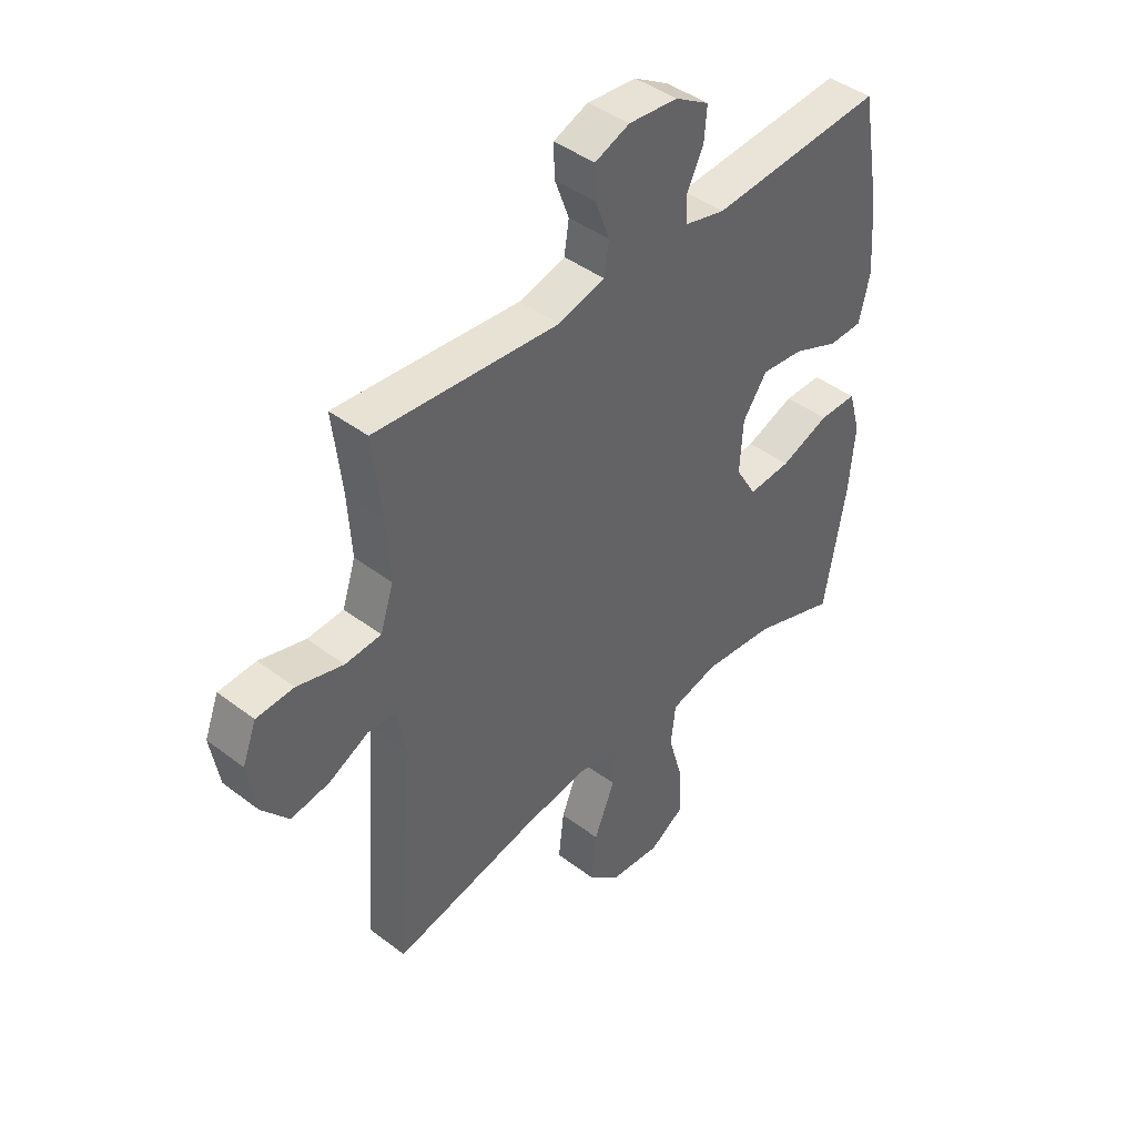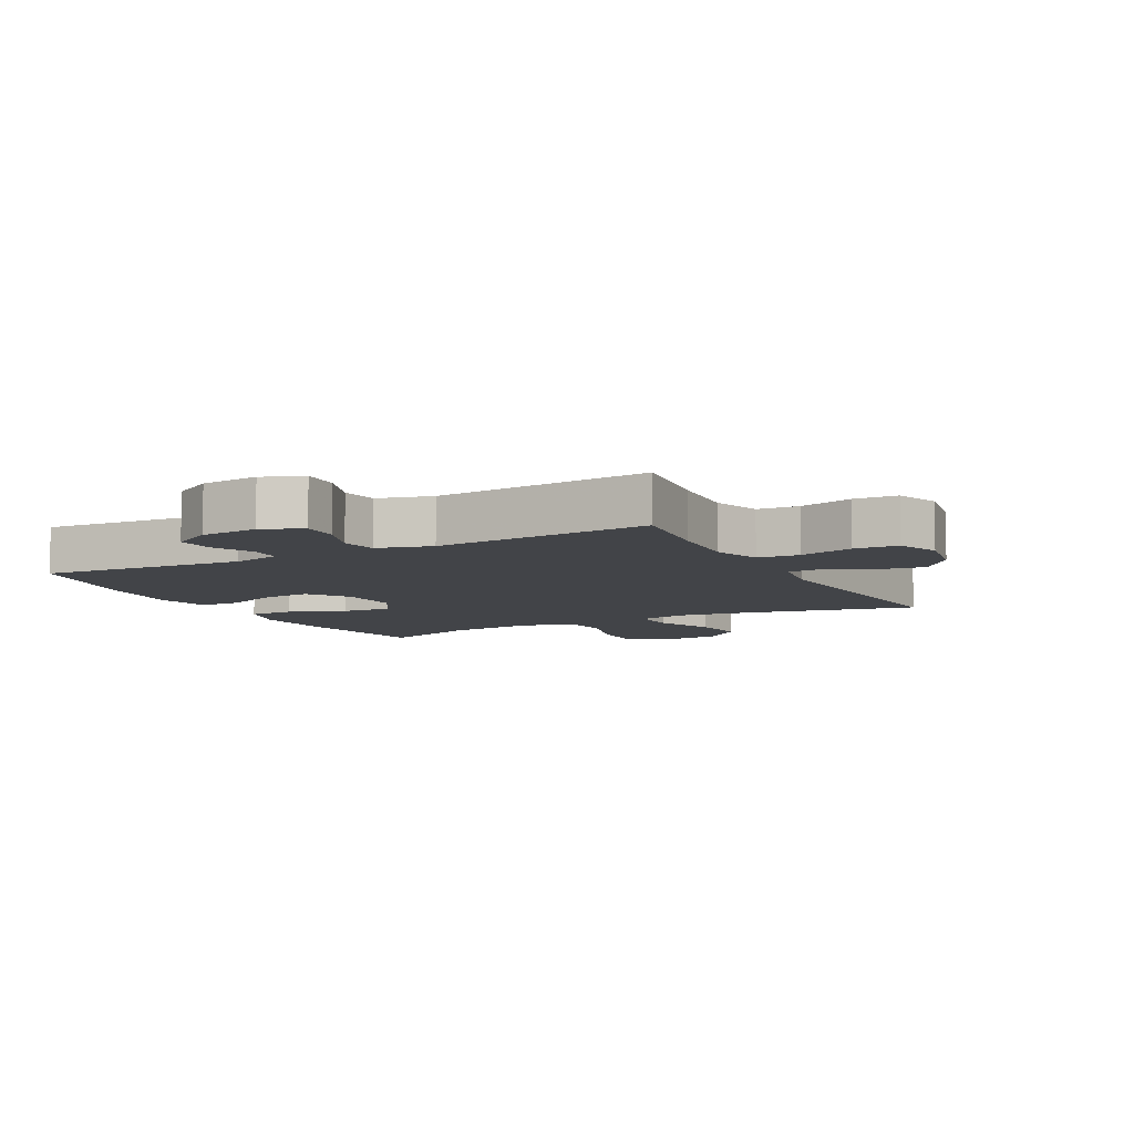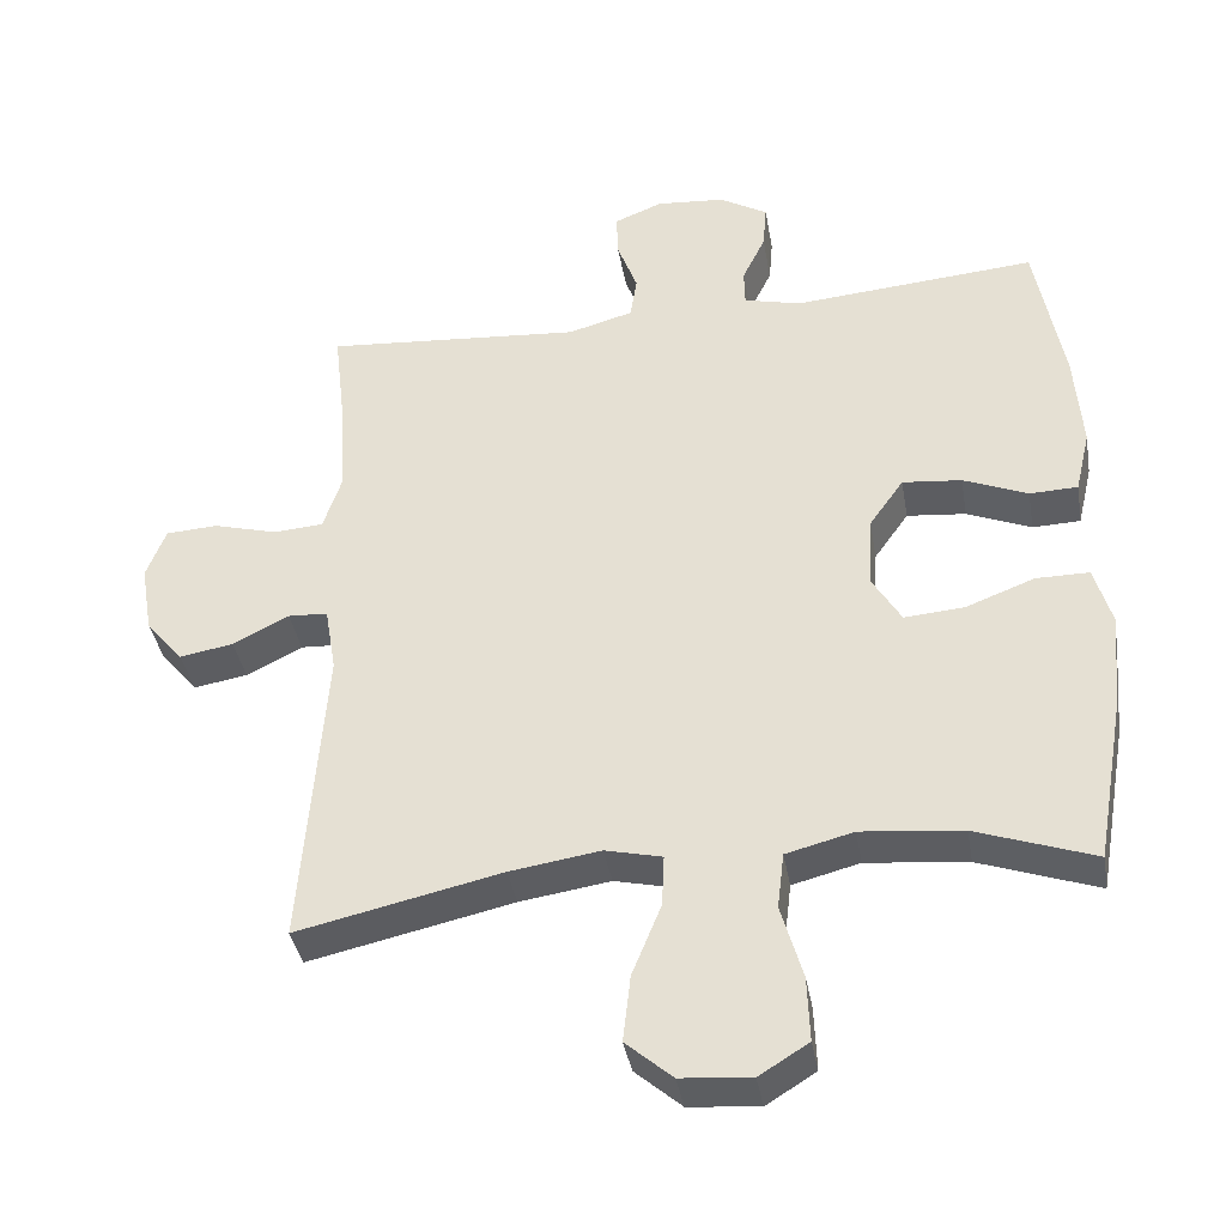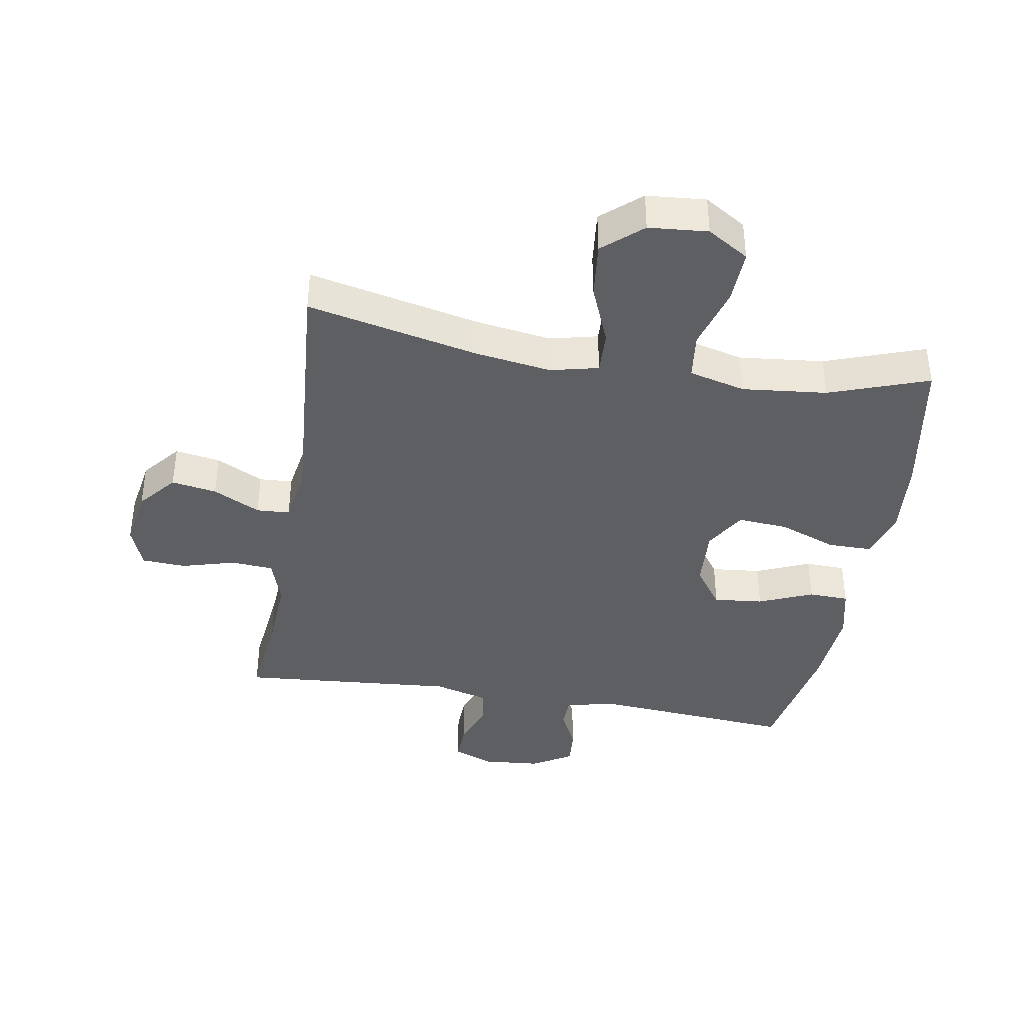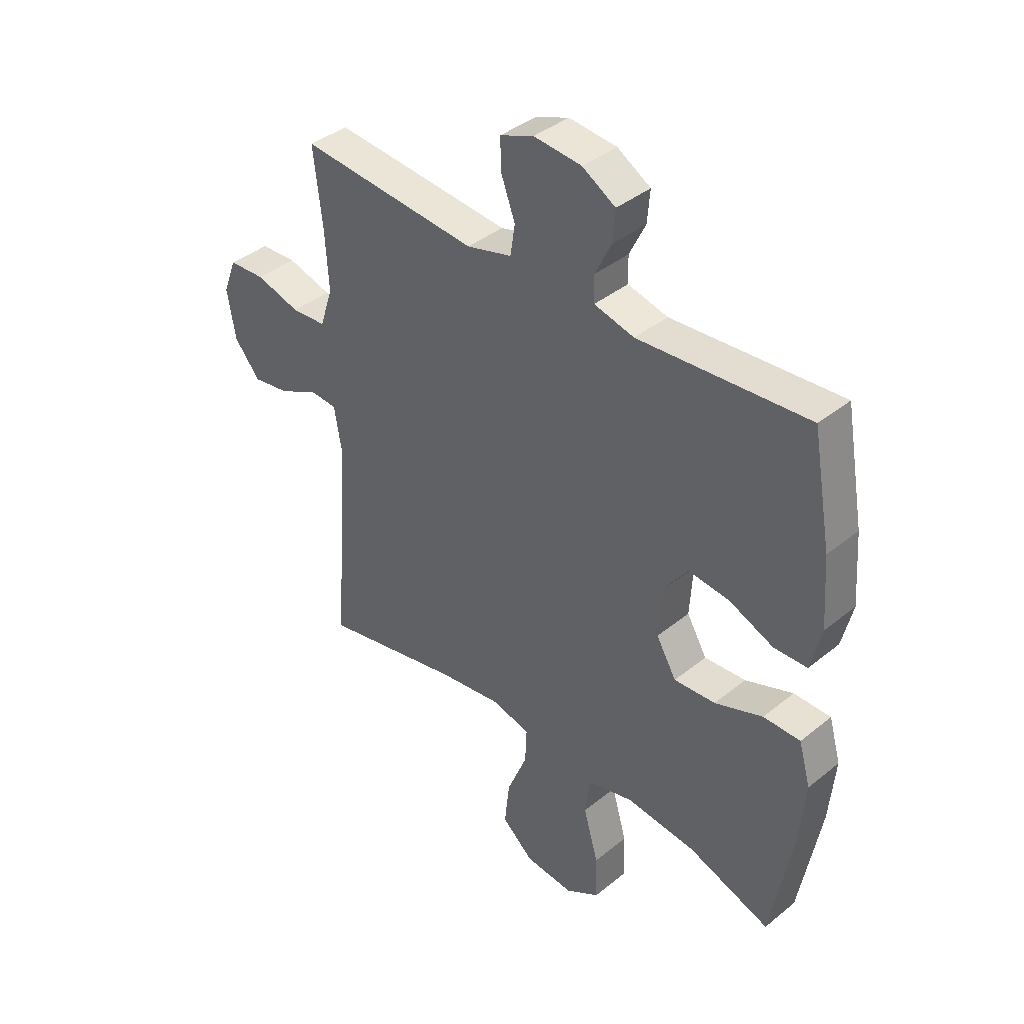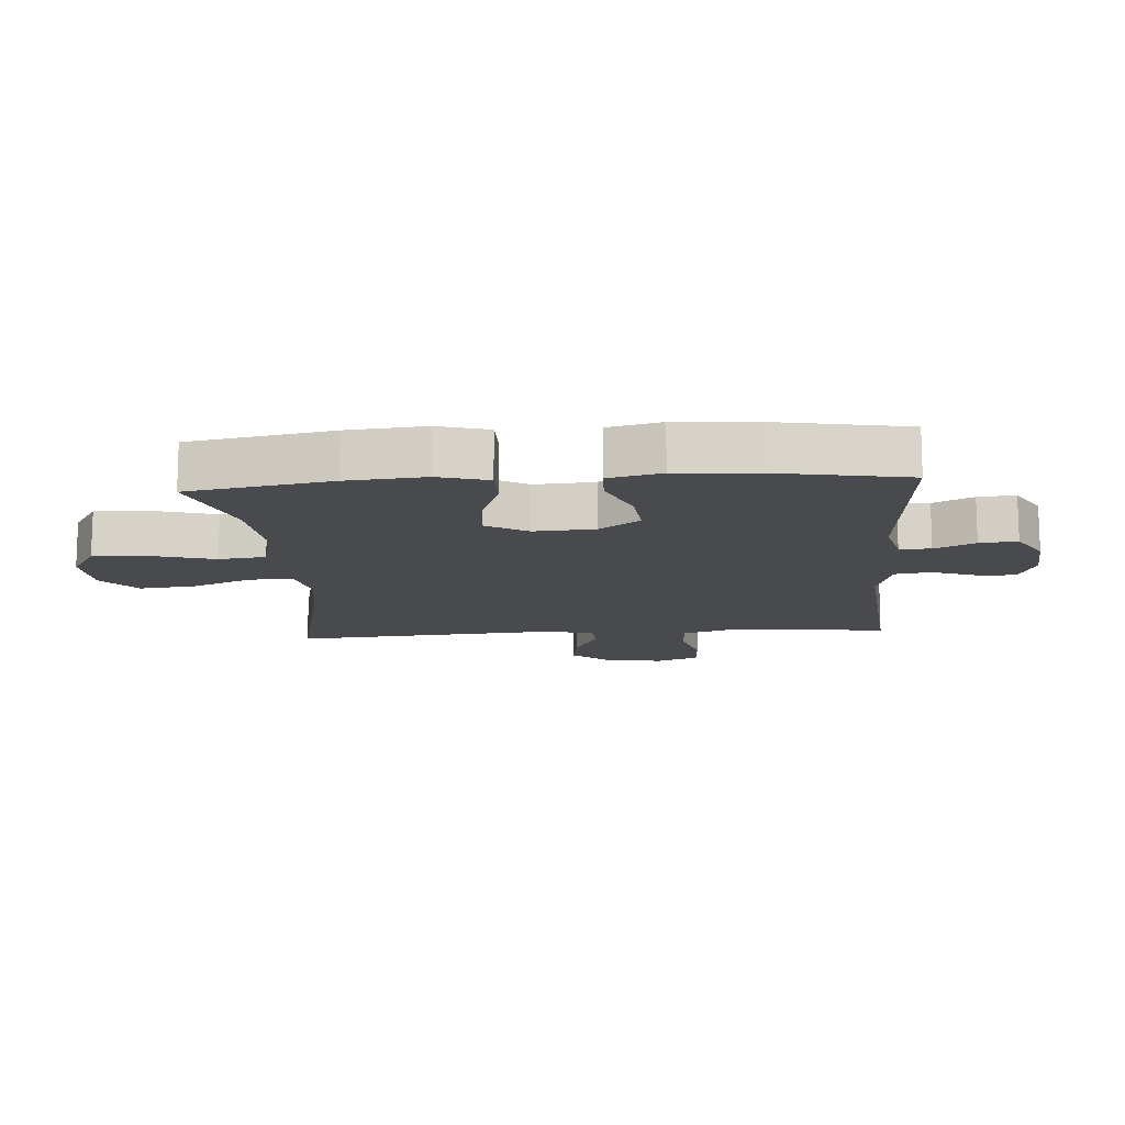
<metadata>
{"format":"obj","ext":"obj","renderer":"f3d","projection":"perspective","resolution":1024,"background":"white","views":[{"elev":43.2,"azim":132.0,"up":"+Z"},{"elev":-7.9,"azim":27.8,"up":"+Y"},{"elev":-38.4,"azim":-170.2,"up":"+Z"},{"elev":-39.6,"azim":170.4,"up":"+Y"},{"elev":39.6,"azim":-135.1,"up":"+Z"},{"elev":-13.3,"azim":-85.8,"up":"+Y"}]}
</metadata>
<code>
v 0.5 0.07 -0.5
v 0.227 0.07 -0.44
v 0.106 0.07 -0.422
v 0.03 0.07 -0.44
v 0.033 0.07 -0.509
v 0.072 0.07 -0.605
v 0.082 0.07 -0.694
v 0.02 0.07 -0.748
v -0.074 0.07 -0.756
v -0.14 0.07 -0.715
v -0.137 0.07 -0.629
v -0.108 0.07 -0.528
v -0.117 0.07 -0.453
v -0.207 0.07 -0.43
v -0.342 0.07 -0.444
v -0.5 0.07 -0.5
v -0.54 0.07 -0.272
v -0.551 0.07 -0.147
v -0.528 0.07 -0.067
v -0.457 0.07 -0.067
v -0.365 0.07 -0.102
v -0.285 0.07 -0.108
v -0.246 0.07 -0.042
v -0.252 0.07 0.055
v -0.298 0.07 0.12
v -0.377 0.07 0.112
v -0.463 0.07 0.076
v -0.527 0.07 0.078
v -0.547 0.07 0.163
v -0.537 0.07 0.296
v -0.5 0.07 0.5
v -0.175 0.07 0.474
v -0.098 0.07 0.493
v -0.097 0.07 0.543
v -0.128 0.07 0.607
v -0.133 0.07 0.667
v -0.069 0.07 0.705
v 0.023 0.07 0.713
v 0.088 0.07 0.687
v 0.086 0.07 0.627
v 0.059 0.07 0.554
v 0.068 0.07 0.496
v 0.155 0.07 0.472
v 0.5 0.07 0.5
v 0.483 0.07 0.353
v 0.476 0.07 0.238
v 0.501 0.07 0.162
v 0.568 0.07 0.157
v 0.654 0.07 0.181
v 0.724 0.07 0.177
v 0.75 0.07 0.109
v 0.734 0.07 0.015
v 0.684 0.07 -0.045
v 0.612 0.07 -0.033
v 0.537 0.07 0.005
v 0.484 0.07 0.002
v 0.469 0.07 -0.087
v 0.5 0 -0.5
v 0.227 0 -0.44
v 0.106 0 -0.422
v 0.03 0 -0.44
v 0.033 0 -0.509
v 0.072 0 -0.605
v 0.082 0 -0.694
v 0.02 0 -0.748
v -0.074 0 -0.756
v -0.14 0 -0.715
v -0.137 0 -0.629
v -0.108 0 -0.528
v -0.117 0 -0.453
v -0.207 0 -0.43
v -0.342 0 -0.444
v -0.5 0 -0.5
v -0.54 0 -0.272
v -0.551 0 -0.147
v -0.528 0 -0.067
v -0.457 0 -0.067
v -0.365 0 -0.102
v -0.285 0 -0.108
v -0.246 0 -0.042
v -0.252 0 0.055
v -0.298 0 0.12
v -0.377 0 0.112
v -0.463 0 0.076
v -0.527 0 0.078
v -0.547 0 0.163
v -0.537 0 0.296
v -0.5 0 0.5
v -0.175 0 0.474
v -0.098 0 0.493
v -0.097 0 0.543
v -0.128 0 0.607
v -0.133 0 0.667
v -0.069 0 0.705
v 0.023 0 0.713
v 0.088 0 0.687
v 0.086 0 0.627
v 0.059 0 0.554
v 0.068 0 0.496
v 0.155 0 0.472
v 0.5 0 0.5
v 0.483 0 0.353
v 0.476 0 0.238
v 0.501 0 0.162
v 0.568 0 0.157
v 0.654 0 0.181
v 0.724 0 0.177
v 0.75 0 0.109
v 0.734 0 0.015
v 0.684 0 -0.045
v 0.612 0 -0.033
v 0.537 0 0.005
v 0.484 0 0.002
v 0.469 0 -0.087
f 53 54 55
f 52 53 55
f 51 52 55
f 50 51 55
f 49 50 55
f 48 49 55
f 47 48 55 56
f 46 47 56 57
f 43 44 45
f 42 43 45 46
f 39 40 41
f 38 39 41
f 37 38 41
f 36 37 41
f 35 36 41
f 34 35 41
f 33 34 41 42
f 42 46 57
f 33 42 57
f 32 33 57
f 30 31 32
f 29 30 32
f 28 29 32
f 27 28 32
f 26 27 32
f 19 20 21
f 18 19 21
f 17 18 21
f 16 17 21
f 15 16 21
f 14 15 21 22
f 13 14 22 23
f 10 11 12
f 9 10 12
f 8 9 12
f 7 8 12
f 6 7 12
f 5 6 12
f 4 5 12 13
f 13 23 24
f 4 13 24
f 3 4 24
f 57 1 2
f 3 24 25
f 2 3 25
f 57 2 25
f 32 57 25
f 25 26 32
f 112 111 110
f 112 110 109
f 112 109 108
f 112 108 107
f 112 107 106
f 112 106 105
f 113 112 105 104
f 114 113 104 103
f 102 101 100
f 103 102 100 99
f 98 97 96
f 98 96 95
f 98 95 94
f 98 94 93
f 98 93 92
f 98 92 91
f 99 98 91 90
f 114 103 99
f 114 99 90
f 114 90 89
f 89 88 87
f 89 87 86
f 89 86 85
f 89 85 84
f 89 84 83
f 78 77 76
f 78 76 75
f 78 75 74
f 78 74 73
f 78 73 72
f 79 78 72 71
f 80 79 71 70
f 69 68 67
f 69 67 66
f 69 66 65
f 69 65 64
f 69 64 63
f 69 63 62
f 70 69 62 61
f 81 80 70
f 81 70 61
f 81 61 60
f 59 58 114
f 82 81 60
f 82 60 59
f 82 59 114
f 82 114 89
f 89 83 82
f 1 58 59 2
f 2 59 60 3
f 3 60 61 4
f 4 61 62 5
f 5 62 63 6
f 6 63 64 7
f 7 64 65 8
f 8 65 66 9
f 9 66 67 10
f 10 67 68 11
f 11 68 69 12
f 12 69 70 13
f 13 70 71 14
f 14 71 72 15
f 15 72 73 16
f 16 73 74 17
f 17 74 75 18
f 18 75 76 19
f 19 76 77 20
f 20 77 78 21
f 21 78 79 22
f 22 79 80 23
f 23 80 81 24
f 24 81 82 25
f 25 82 83 26
f 26 83 84 27
f 27 84 85 28
f 28 85 86 29
f 29 86 87 30
f 30 87 88 31
f 31 88 89 32
f 32 89 90 33
f 33 90 91 34
f 34 91 92 35
f 35 92 93 36
f 36 93 94 37
f 37 94 95 38
f 38 95 96 39
f 39 96 97 40
f 40 97 98 41
f 41 98 99 42
f 42 99 100 43
f 43 100 101 44
f 44 101 102 45
f 45 102 103 46
f 46 103 104 47
f 47 104 105 48
f 48 105 106 49
f 49 106 107 50
f 50 107 108 51
f 51 108 109 52
f 52 109 110 53
f 53 110 111 54
f 54 111 112 55
f 55 112 113 56
f 56 113 114 57
f 57 114 58 1

</code>
